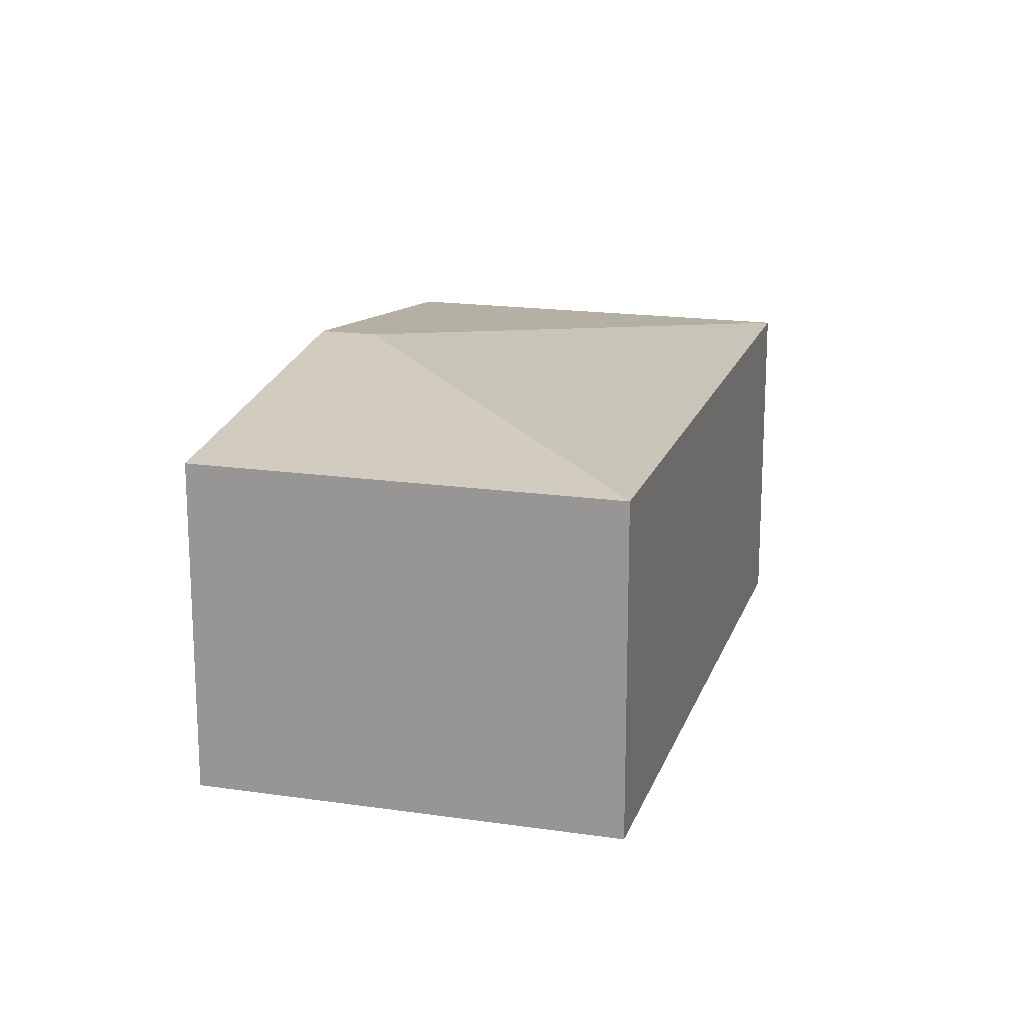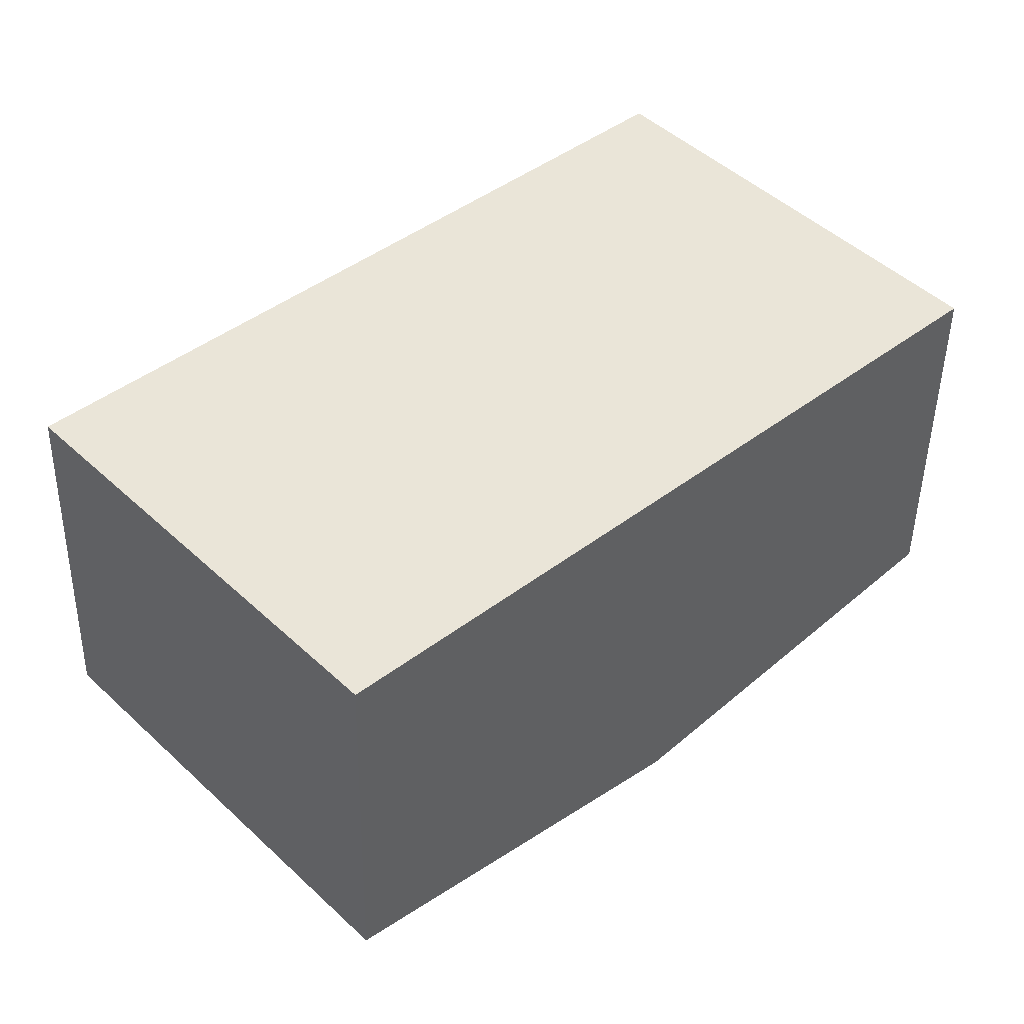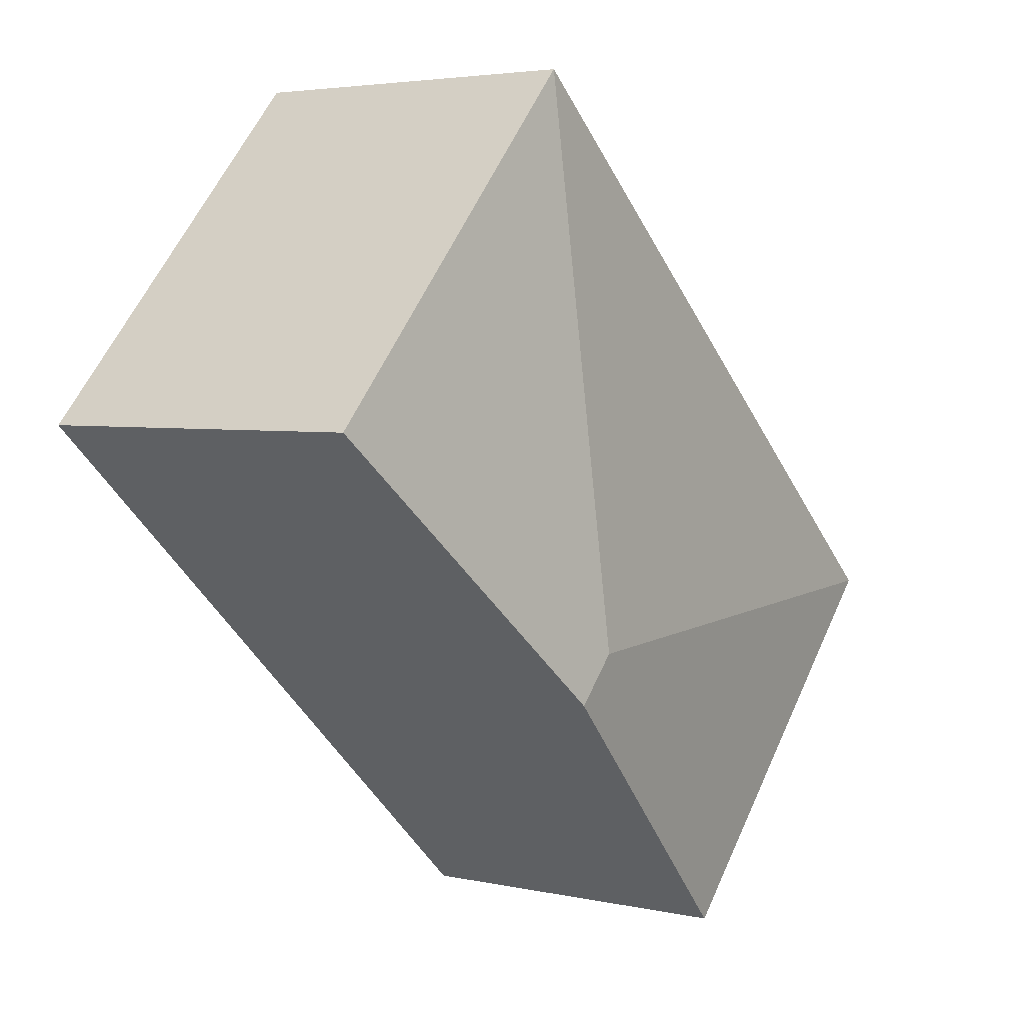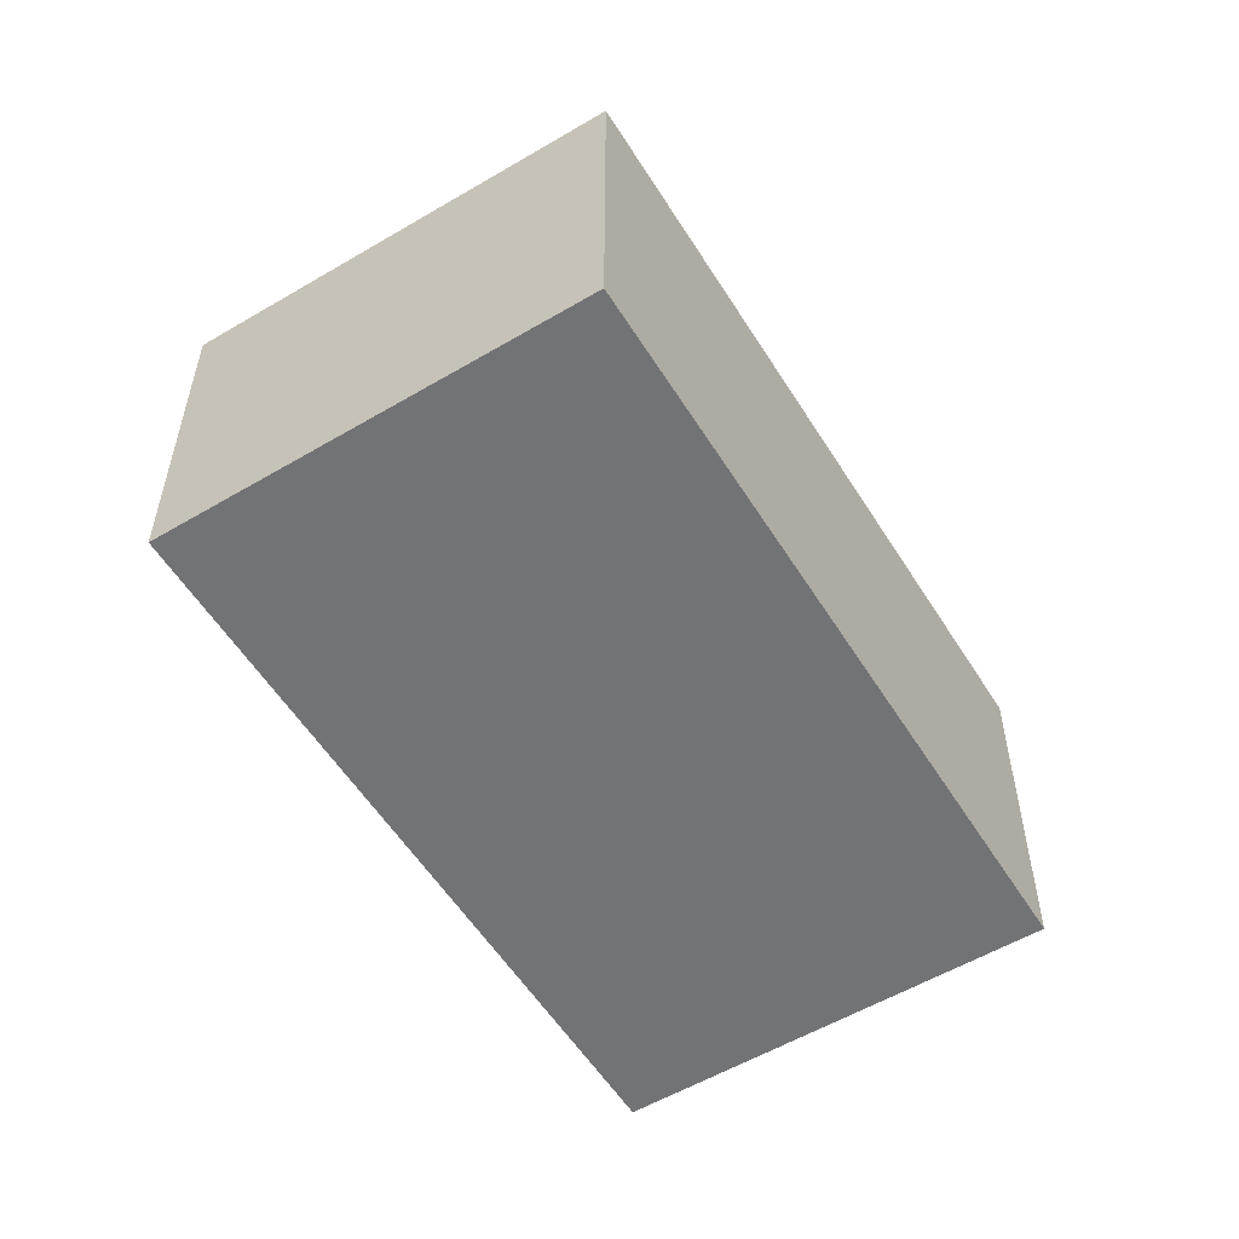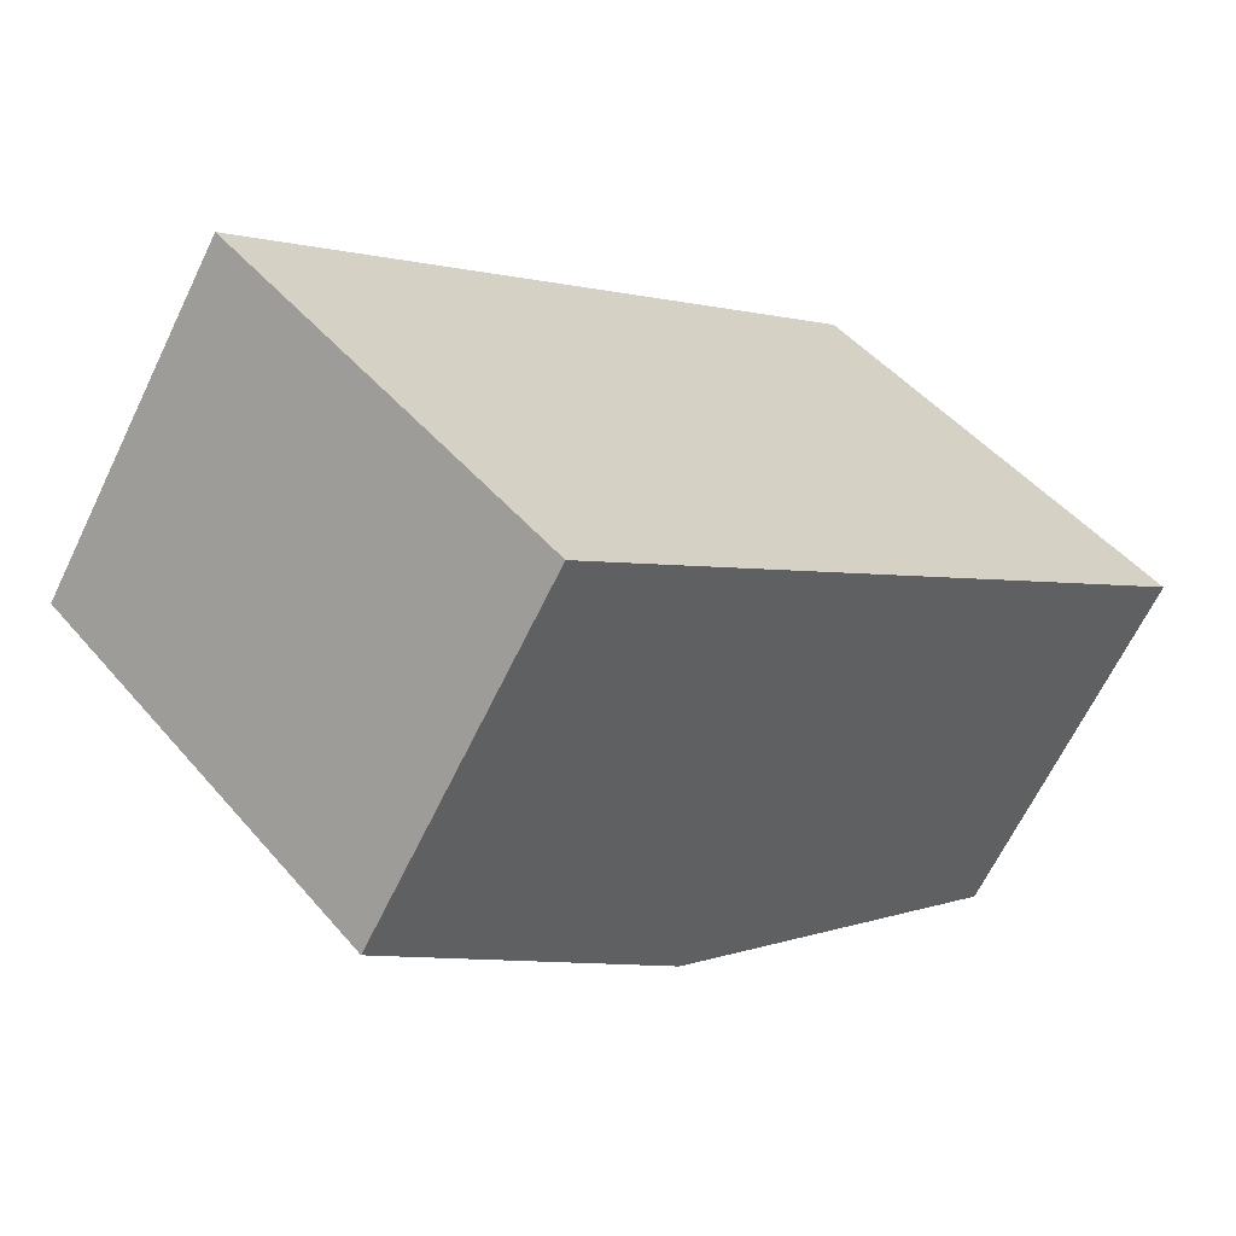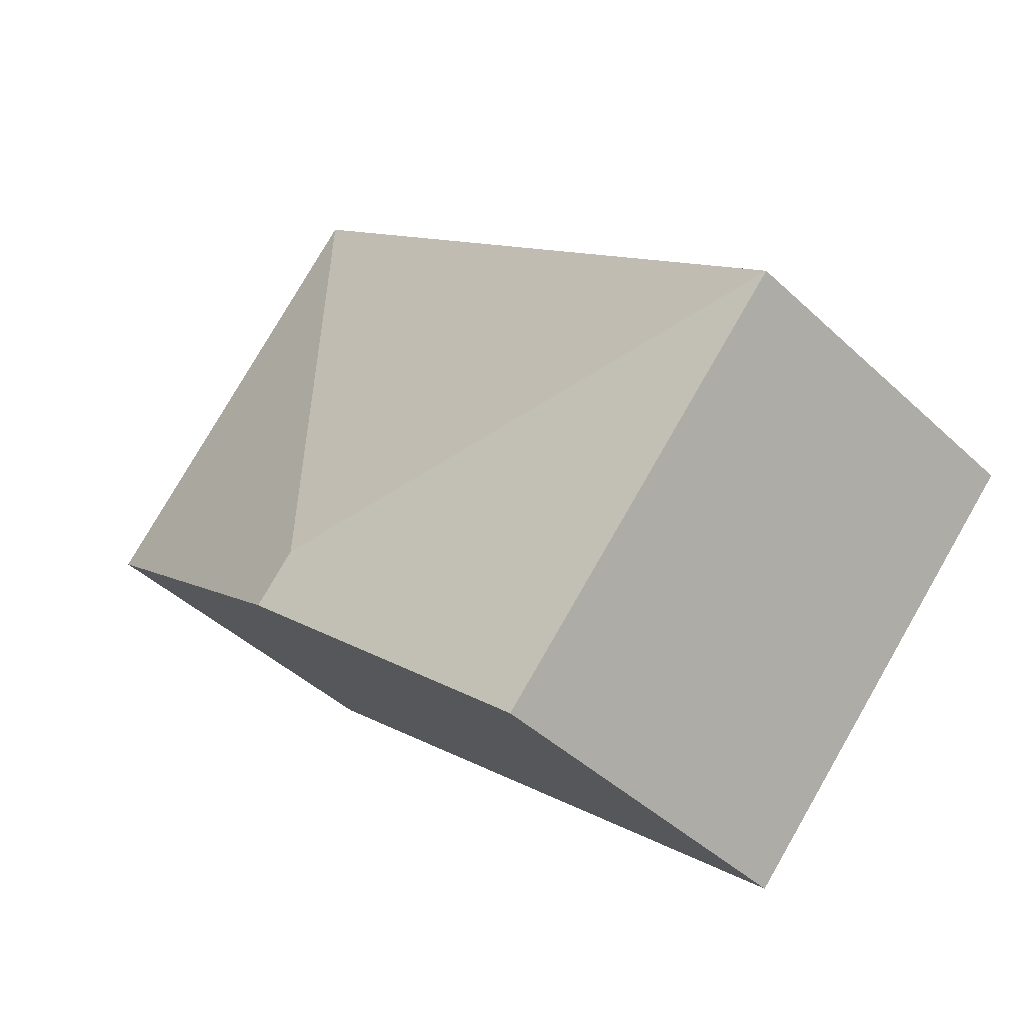
<metadata>
{"format":"obj","ext":"obj","renderer":"f3d","projection":"perspective","resolution":1024,"background":"white","views":[{"elev":17.8,"azim":-116.4,"up":"+Y"},{"elev":-45.9,"azim":-0.9,"up":"+Z"},{"elev":3.8,"azim":126.7,"up":"+Z"},{"elev":-55.8,"azim":-100.7,"up":"+Y"},{"elev":-65.7,"azim":-25.8,"up":"+Z"},{"elev":-43.6,"azim":-137.6,"up":"+Z"}]}
</metadata>
<code>
v  11.25 7.5 -1.332
v  10.95 6.607 9.939
v  16.71 6.607 3.645
v  10.47 7.5 -0.479
v  0 6.607 4.046e-16
v  5.785 6.607 -6.31
v  2.263 6.607 -2.469
v  0.753 6.607 -0.821
v  5.785 3.864e-16 -6.31
v  2.263 1.512e-16 -2.469
v  0 0 0
v  0.753 5.027e-17 -0.821
v  10.95 -6.086e-16 9.939
v  16.71 -2.232e-16 3.645
v  11.25 8.156e-17 -1.332
g defaultobject
f 1 2 3
f 2 1 4
f 4 5 2
f 6 4 1
f 4 6 7
f 4 7 8
f 4 8 5
f 9 7 6
f 7 9 8
f 8 9 10
f 8 10 5
f 5 10 11
f 11 10 12
f 11 2 5
f 2 11 13
f 13 3 2
f 3 13 14
f 1 9 6
f 9 1 3
f 9 3 15
f 15 3 14
f 12 13 11
f 13 12 10
f 13 10 9
f 13 9 15
f 13 15 14

</code>
